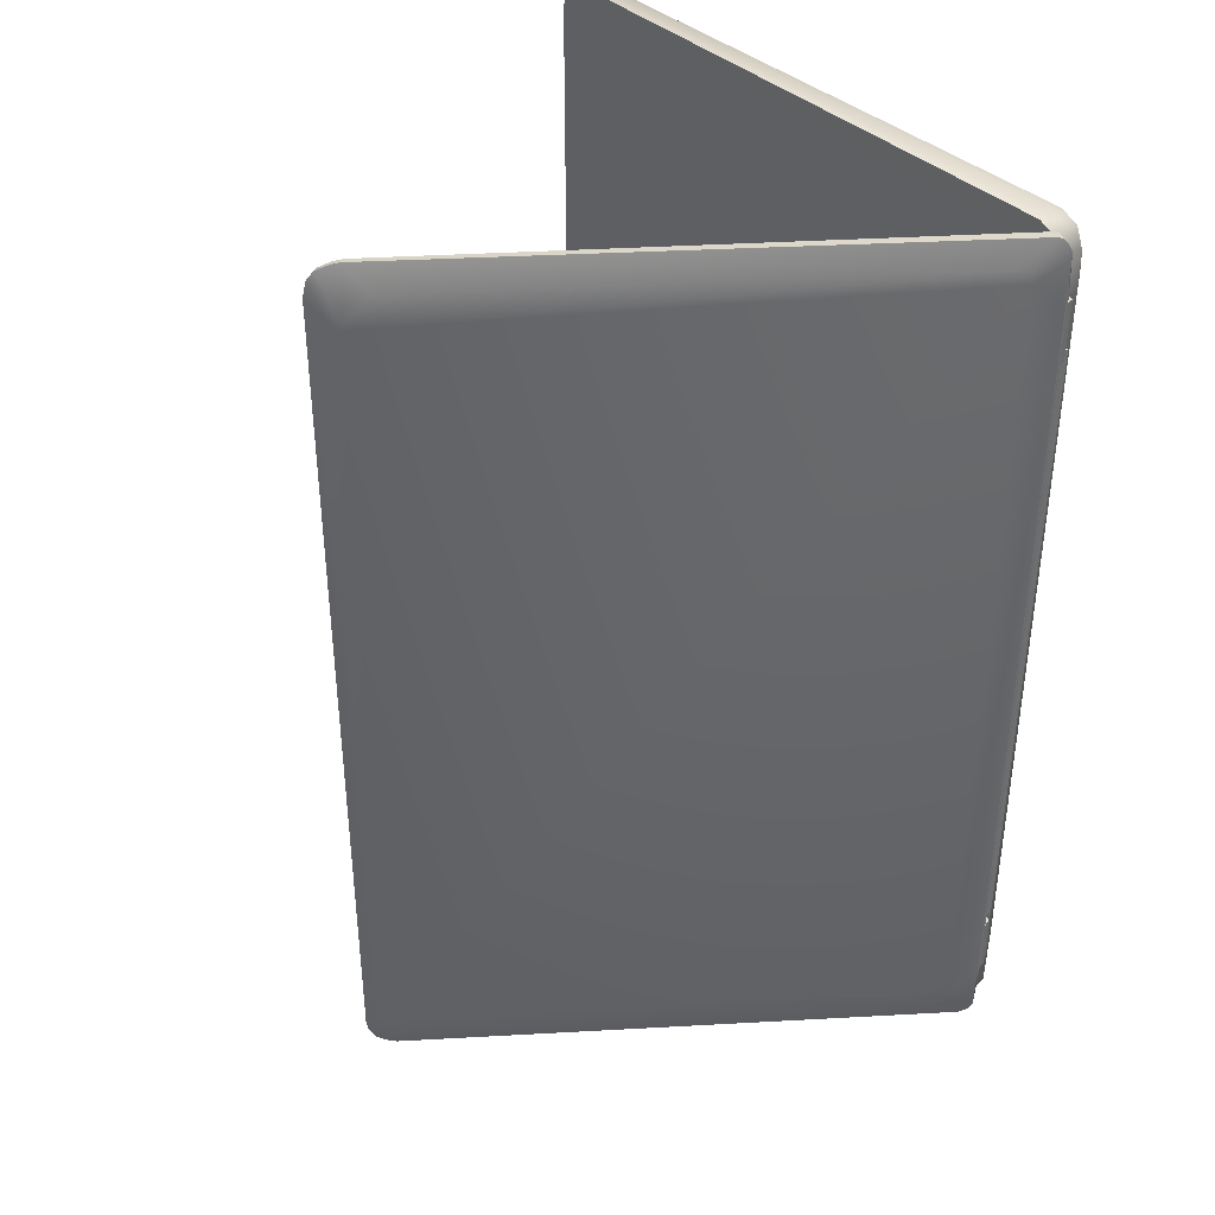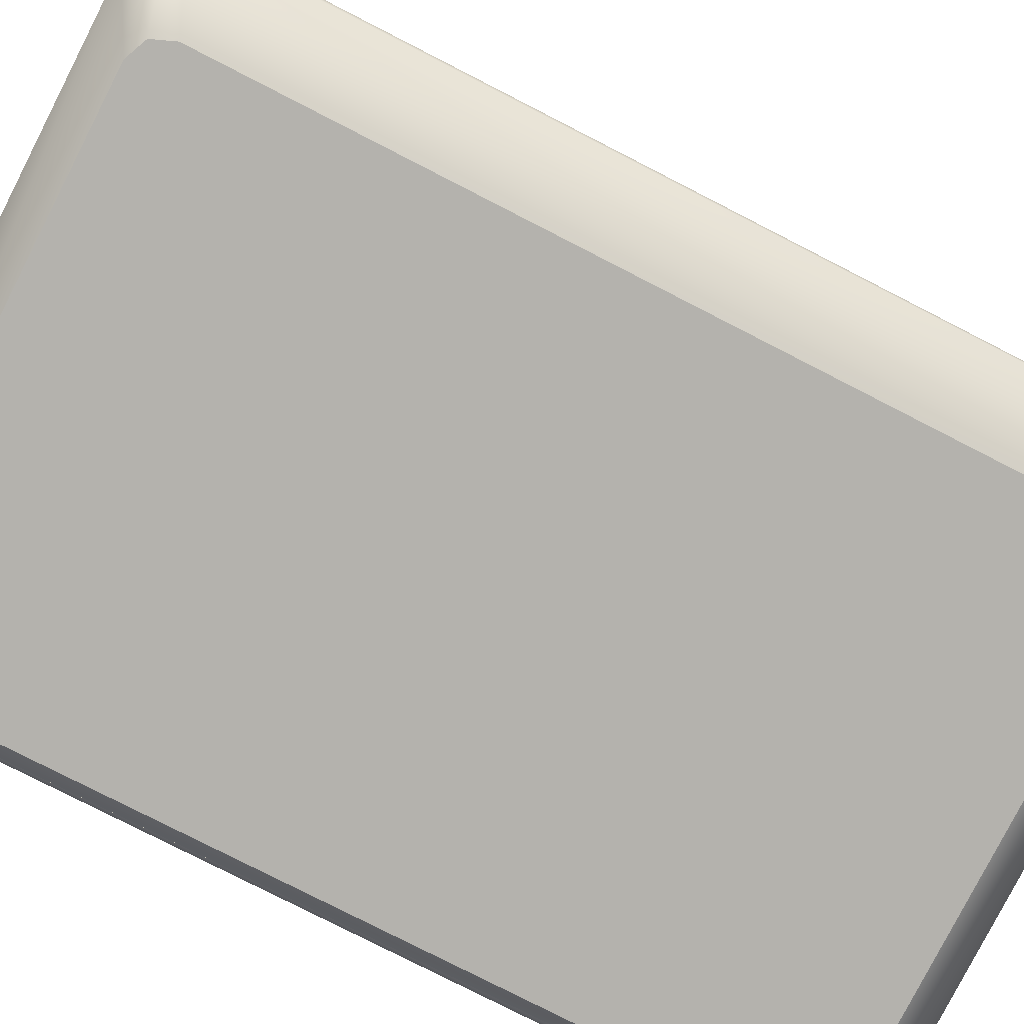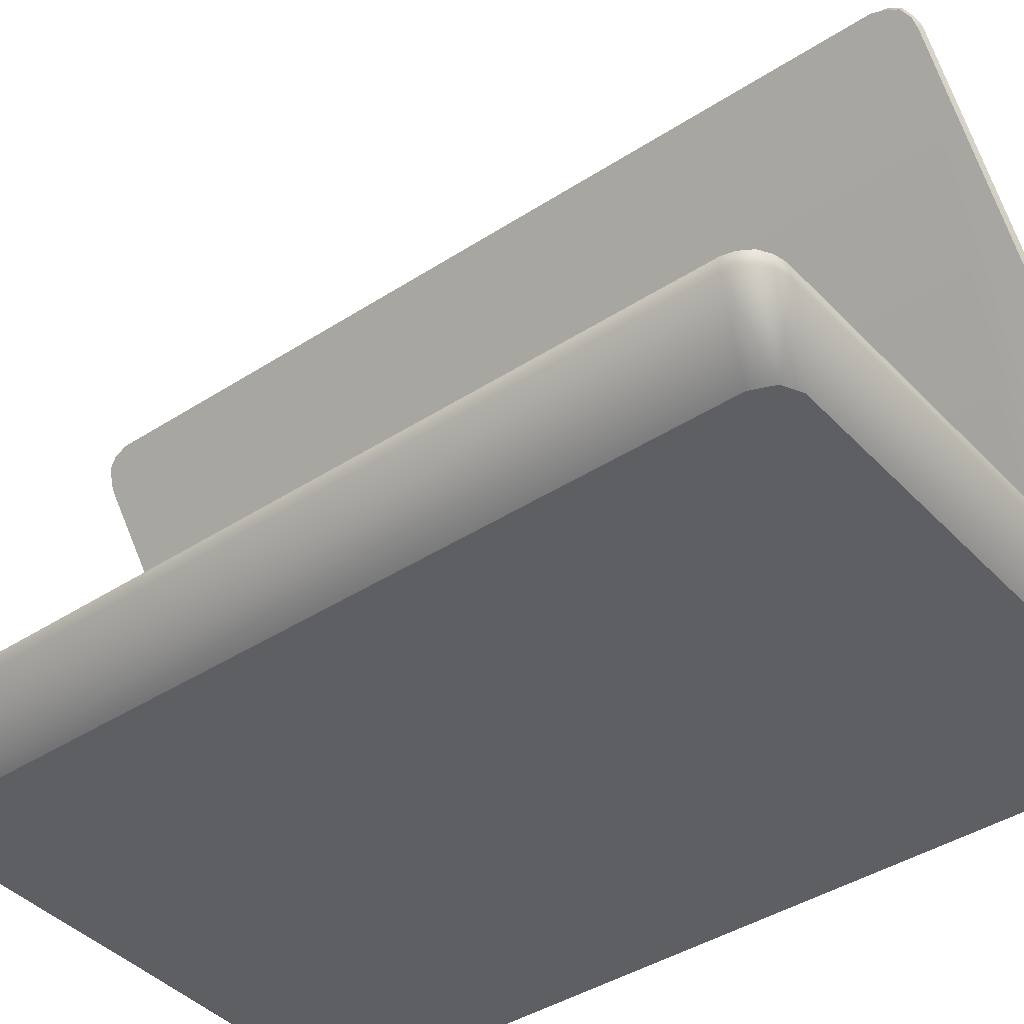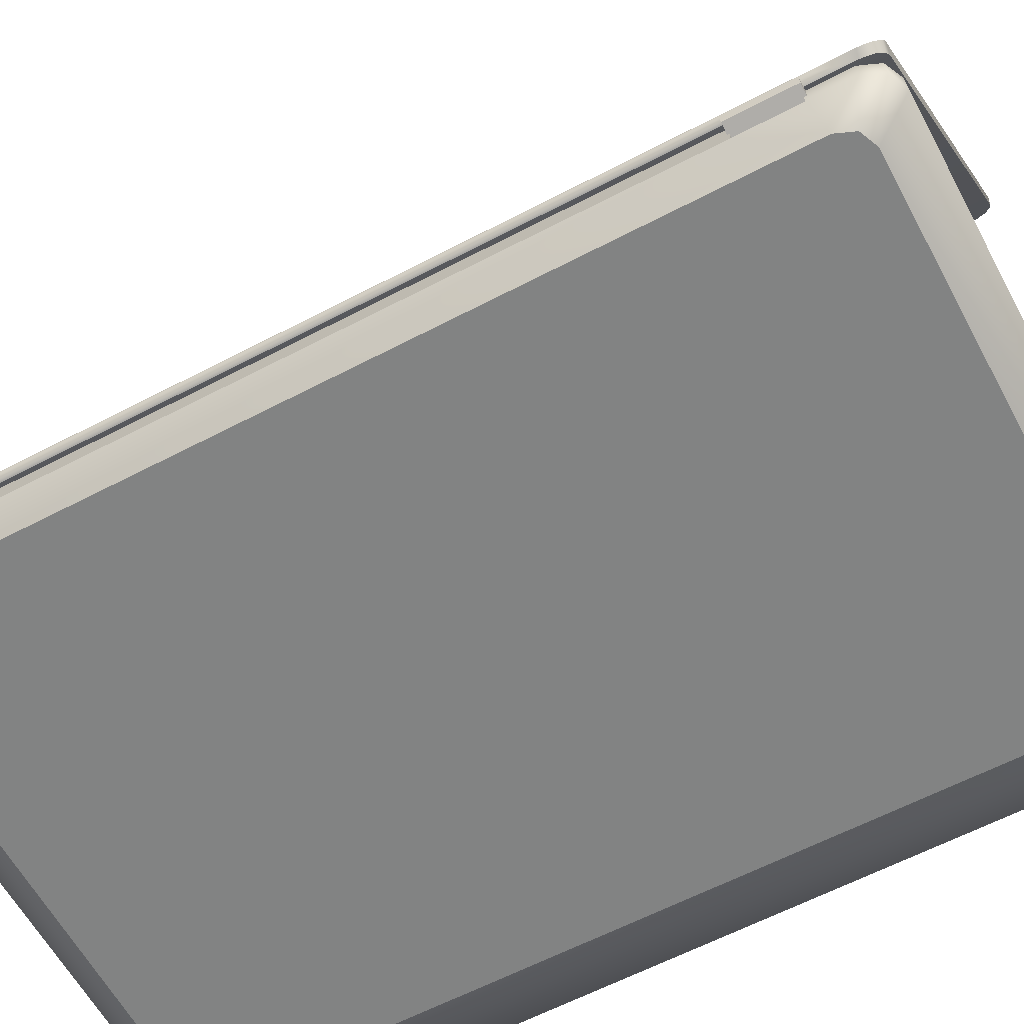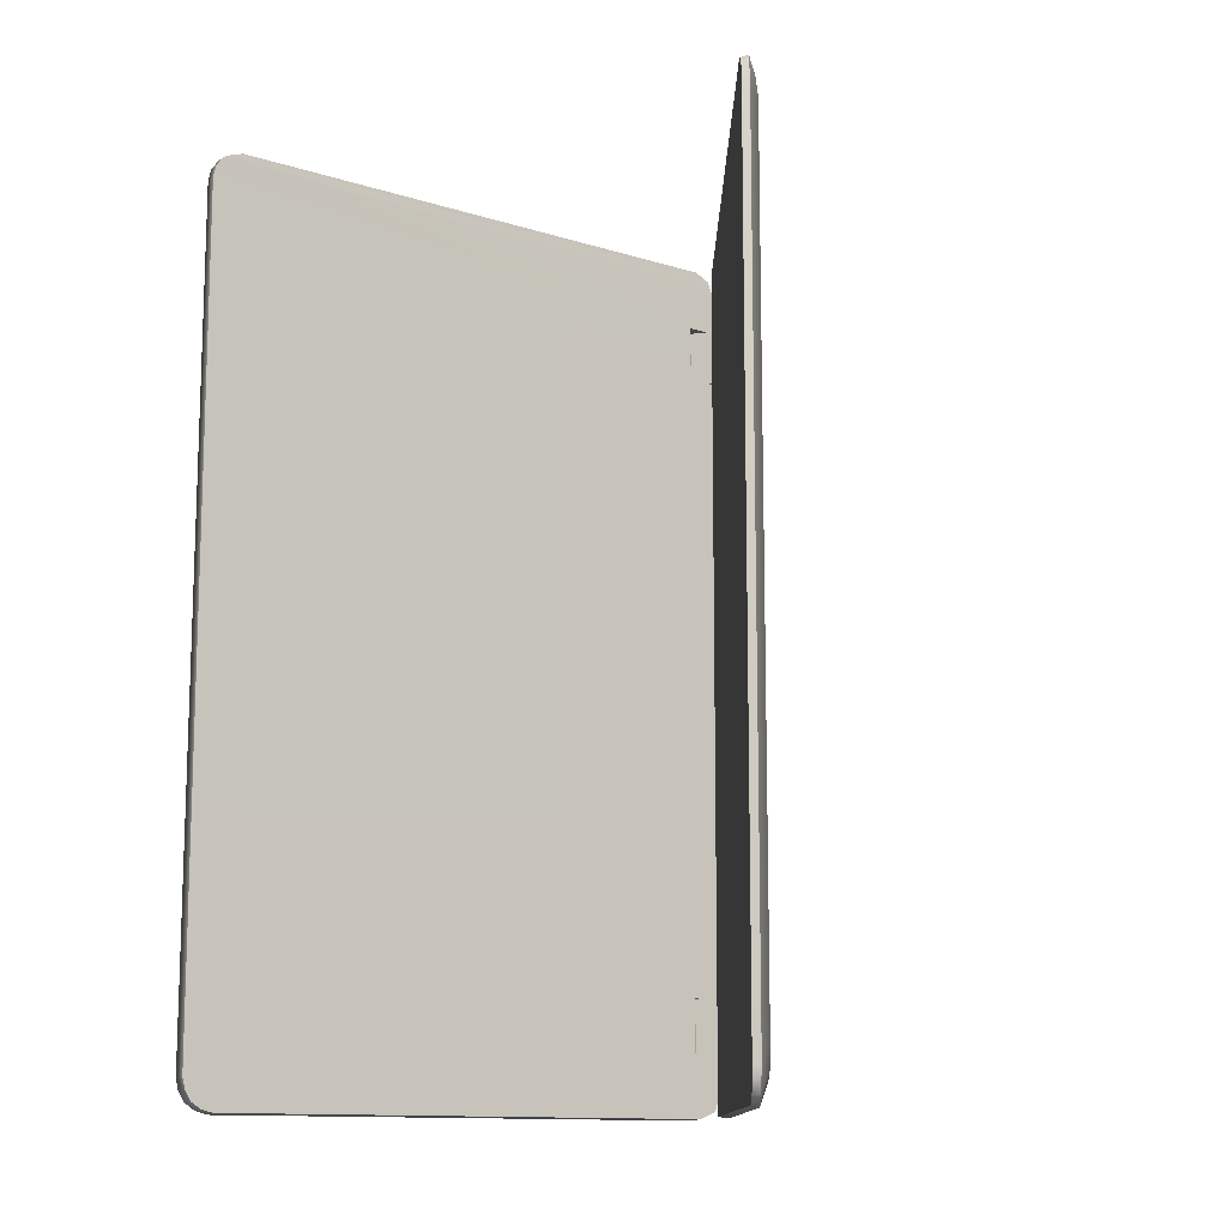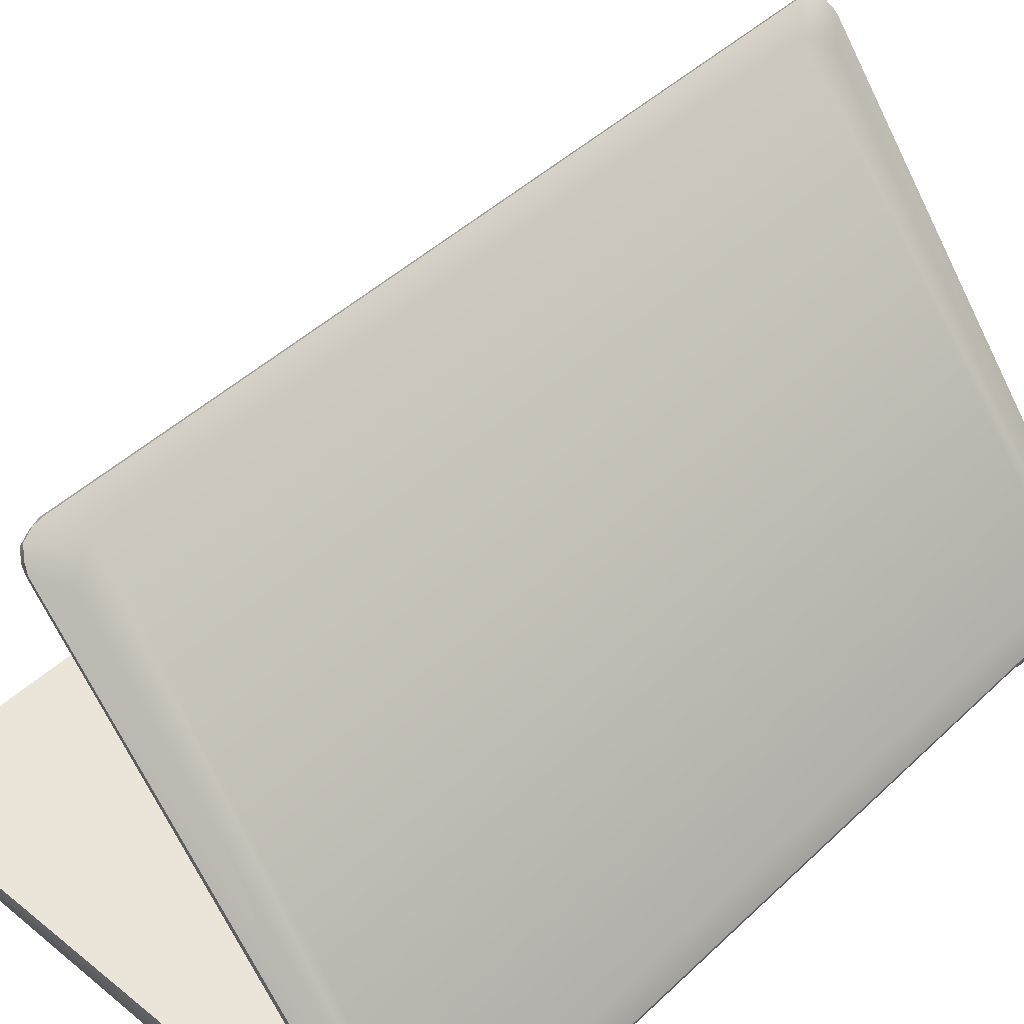
<metadata>
{"format":"obj","ext":"obj","renderer":"f3d","projection":"perspective","resolution":1024,"background":"white","views":[{"elev":38.9,"azim":-131.0,"up":"+Z"},{"elev":-79.0,"azim":62.9,"up":"+Y"},{"elev":-40.5,"azim":128.6,"up":"+Y"},{"elev":-61.4,"azim":-61.9,"up":"+Y"},{"elev":-12.1,"azim":142.9,"up":"+Z"},{"elev":45.3,"azim":-137.3,"up":"+Y"}]}
</metadata>
<code>
o Lowpoly_Notebook_Cube.001
v -0.1773 0.2127 -1.546
v -0.2579 0.0537 -1.185
v -0.2122 0.1681 -1.506
v 0.9914 1.765 -1.439
v 0.9336 1.688 -1.551
v -0.2059 0.1748 -1.535
v 1.01 1.737 -1.632
v 1.027 1.714 -1.626
v -0.2337 0.04745 -1.185
v 1.073 1.821 -1.515
v -0.2241 0.1061 -1.628
v 0.977 1.745 -1.523
v -0.2235 0.03986 -1.403
v -0.2504 0.02704 -1.403
v 1.019 1.705 1.625
v -0.2571 0.06246 1.185
v -0.1776 0.2108 1.538
v -0.2122 0.1681 1.492
v 0.9336 1.688 1.537
v -0.2059 0.1717 1.533
v 0.9914 1.765 1.425
v -0.2325 0.04646 1.555
v 1.092 1.803 1.511
v 1.073 1.821 1.515
v -0.2571 0.06245 1.403
v 0.977 1.745 1.509
v -0.2324 0.04643 1.403
v -0.2521 0.02835 1.403
v 1.087 1.794 -1.555
v 1.074 1.777 -1.598
v 1.031 1.788 -1.565
v 1.082 1.789 1.566
v 1.038 1.73 1.62
v 1.068 1.811 1.571
v 1.017 1.781 1.547
v -0.2069 0.06904 1.62
v -0.2048 0.06654 -1.614
v -0.2383 0.08909 -1.62
v -0.2579 0.0537 -1.403
v -0.2571 0.06246 -1.185
v -0.2571 0.06245 -1.403
v -0.2568 0.0644 -1.574
v -0.2345 0.04795 1.185
v -0.2239 0.04005 -1.568
v -0.2579 0.0537 1.185
v -0.1905 0.08347 -1.622
v -0.194 0.0791 -1.185
v -0.1423 0.00608 -1.185
v -0.1423 0.006091 -1.403
v -0.1939 0.07906 -1.403
v -0.2504 0.02704 -1.185
v -0.1588 -0.006967 -1.185
v -0.1588 -0.006972 -1.403
v -0.1915 0.08414 1.625
v -0.2571 0.06245 1.559
v -0.2579 0.0537 1.403
v -0.1947 0.07959 1.185
v -0.1423 0.00608 1.185
v 1.003 1.728 1.629
v -0.2241 0.1061 1.629
v -0.1423 0.00609 1.403
v -0.1948 0.07964 1.403
v -0.2521 0.02835 1.185
v -0.1588 -0.006967 1.185
v -0.1588 -0.006972 1.403
v 1.093 1.803 -1.515
v 1.071 1.816 -1.555
v 1.058 1.799 -1.598
v 1.034 1.769 -1.621
v 1.051 1.746 -1.621
v 1.022 1.753 1.624
v 1.052 1.793 1.603
v 1.068 1.771 1.598
v -0.2489 0.0721 1.602
v -0.2556 0.06293 1.578
v -0.2361 0.08837 1.624
v -0.2305 0.04661 1.574
v -0.2243 0.05262 1.6
v -0.2509 0.07337 -1.605
v -0.2556 0.06624 -1.587
v -0.2173 0.05076 -1.599
v -0.2219 0.04361 -1.581
v -0.2059 0.1748 -1.535
v -0.2579 0.0537 -1.185
v -0.2579 0.0537 -1.185
v -0.2337 0.04745 -1.185
v -0.2337 0.04745 -1.185
v 1.01 1.737 -1.632
v -0.2241 0.1061 -1.628
v 1.027 1.714 -1.626
v -0.1905 0.08347 -1.622
v -0.2571 0.06246 1.185
v -0.2571 0.06245 1.403
v -0.2324 0.04643 1.403
v -0.2324 0.04643 1.403
v -0.2325 0.04646 1.555
v -0.2521 0.02835 1.403
v -0.2521 0.02835 1.403
v -0.2579 0.0537 1.403
v -0.2579 0.0537 1.403
v -0.2579 0.0537 1.185
v -0.2579 0.0537 1.185
v -0.2345 0.04795 1.185
v -0.2345 0.04795 1.185
v -0.1947 0.07959 1.185
v -0.1947 0.07959 1.185
v 1.087 1.794 -1.555
v 1.074 1.777 -1.598
v 1.093 1.803 -1.515
v 1.082 1.789 1.566
v 1.092 1.803 1.511
v 1.038 1.73 1.62
v 1.019 1.705 1.625
v -0.2241 0.1061 1.629
v -0.2361 0.08837 1.624
v -0.2571 0.06245 -1.403
v -0.2568 0.0644 -1.574
v -0.2504 0.02704 -1.185
v -0.2504 0.02704 -1.185
v -0.1588 -0.006967 -1.185
v -0.1588 -0.006967 -1.185
v -0.1423 0.00608 -1.185
v -0.1423 0.00608 -1.185
v -0.1423 0.006091 -1.403
v -0.1423 0.006091 -1.403
v -0.1915 0.08414 1.625
v -0.2571 0.06245 1.559
v -0.1423 0.00609 1.403
v -0.1423 0.00609 1.403
v -0.1588 -0.006972 1.403
v -0.1588 -0.006972 1.403
v -0.1423 0.00608 1.185
v -0.1423 0.00608 1.185
v 1.071 1.816 -1.555
v 1.058 1.799 -1.598
v 1.034 1.769 -1.621
v 1.022 1.753 1.624
v 1.052 1.793 1.603
v -0.2489 0.0721 1.602
v -0.2556 0.06293 1.578
v -0.2069 0.06904 1.62
v -0.2556 0.06624 -1.587
v -0.2509 0.07337 -1.605
v -0.2048 0.06654 -1.614
v -0.2173 0.05076 -1.599
v -0.2219 0.04361 -1.581
v -0.2579 0.0537 -1.403
v -0.2579 0.0537 -1.403
v -0.2571 0.06246 -1.185
v -0.2235 0.03986 -1.403
v -0.2235 0.03986 -1.403
v -0.2235 0.03986 -1.403
v -0.2239 0.04005 -1.568
v -0.194 0.0791 -1.185
v -0.194 0.0791 -1.185
v -0.194 0.0791 -1.185
v -0.1939 0.07906 -1.403
v -0.1939 0.07906 -1.403
v -0.1939 0.07906 -1.403
v -0.2504 0.02704 -1.403
v -0.2504 0.02704 -1.403
v -0.1588 -0.006972 -1.403
v -0.1588 -0.006972 -1.403
v 1.003 1.728 1.629
v -0.1948 0.07964 1.403
v -0.1948 0.07964 1.403
v -0.2521 0.02835 1.185
v -0.2521 0.02835 1.185
v -0.1588 -0.006967 1.185
v -0.1588 -0.006967 1.185
v 1.073 1.821 1.515
v 1.073 1.821 -1.515
v 1.051 1.746 -1.621
v 1.068 1.811 1.571
v 1.068 1.771 1.598
v -0.2305 0.04661 1.574
v -0.2243 0.05262 1.6
v -0.2383 0.08909 -1.62
v 1.742 -0.1023 1.405
v 1.711 -0.1026 -1.478
v 1.966 0.06913 1.597
v -0.06742 -0.1201 1.512
v 1.995 0.02122 1.52
v 1.958 0.01898 1.6
v 1.841 0.007722 1.635
v 1.997 0.0211 -1.518
v 1.966 0.01886 -1.599
v 1.878 0.01534 -1.638
v -0.2218 -0.02365 1.542
v -0.1946 -0.02365 1.608
v -0.1289 -0.02365 1.635
v -0.1289 -0.02365 -1.636
v -0.1946 -0.02365 -1.609
v -0.2218 -0.02365 -1.543
v 1.966 0.06988 -1.599
v 1.636 -0.1034 1.512
v 1.648 -0.1032 -1.509
v -0.06742 -0.1201 -1.509
v -0.1286 -0.1207 -1.483
v -0.1285 0.0677 1.63
v 2 0.06978 -1.519
v 1.984 0.01921 1.563
v 1.901 0.01307 1.621
v 1.988 0.01977 -1.561
v 1.925 0.01723 -1.625
v 1.927 0.06664 1.618
v 1.99 0.06983 -1.561
v -0.1041 0.02586 -1.195
v -0.2137 0.07081 -1.393
v -0.2212 -0.01621 -1.195
v -0.2137 0.06819 1.19
v -0.0933 0.07055 -1.195
v -0.2218 -0.02365 1.193
v -0.2218 -0.02365 1.398
v 1.886 0.06665 1.63
v 1.929 0.06992 -1.622
v -0.1286 -0.1207 1.487
v -0.2137 0.07096 -1.539
v -0.1865 0.07101 -1.605
v 2 0.0667 1.517
v 1.711 -0.1026 1.481
v 1.742 -0.1023 -1.402
v -0.154 -0.1209 -1.421
v -0.154 -0.1209 1.424
v -0.1865 0.06776 1.603
v -0.2137 0.06784 1.537
v -0.1207 0.071 -1.632
v 1.99 0.06825 1.56
v 1.886 0.06996 -1.632
v -0.2137 0.06799 1.393
v -0.2212 -0.01621 -1.393
v -0.09873 0.06813 1.196
v -0.1096 0.02586 1.196
v -0.2137 0.07061 -1.195
v -0.0933 0.07075 -1.393
v -0.1043 0.02586 1.396
v -0.09347 0.06792 1.396
v -0.1041 0.02586 -1.393
v -0.06742 -0.1201 -1.509
v 1.648 -0.1032 -1.509
v -0.2137 0.07096 -1.539
v -0.1865 0.07101 -1.605
v -0.1286 -0.1207 -1.483
v -0.154 -0.1209 -1.421
v -0.154 -0.1209 1.424
v 1.99 0.06983 -1.561
v 2 0.06978 -1.519
v -0.2137 0.07081 -1.393
v -0.2137 0.07081 -1.393
v 1.927 0.06664 1.618
v 1.966 0.06913 1.597
v 1.966 0.06988 -1.599
v -0.1041 0.02586 -1.195
v -0.1041 0.02586 -1.195
v -0.0933 0.07055 -1.195
v -0.0933 0.07055 -1.195
v -0.2137 0.06819 1.19
v -0.2137 0.06819 1.19
v -0.2137 0.07061 -1.195
v -0.2137 0.07061 -1.195
v -0.09347 0.06792 1.396
v -0.09347 0.06792 1.396
v -0.2137 0.06799 1.393
v -0.2137 0.06799 1.393
v -0.09873 0.06813 1.196
v -0.09873 0.06813 1.196
v -0.1286 -0.1207 1.487
v -0.06742 -0.1201 1.512
v 1.636 -0.1034 1.512
v -0.1865 0.06776 1.603
v -0.2137 0.06784 1.537
v -0.1207 0.071 -1.632
v 1.886 0.06996 -1.632
v 1.929 0.06992 -1.622
v -0.1096 0.02586 1.196
v -0.1096 0.02586 1.196
v -0.1043 0.02586 1.396
v -0.1043 0.02586 1.396
v 1.886 0.06665 1.63
v 1.711 -0.1026 -1.478
v 2 0.0667 1.517
v 1.711 -0.1026 1.481
v 1.742 -0.1023 1.405
v 1.742 -0.1023 -1.402
v 1.99 0.06825 1.56
v -0.1285 0.0677 1.63
v -0.2212 -0.01621 -1.393
v -0.2212 -0.01621 -1.393
v -0.2212 -0.01621 -1.195
v -0.2212 -0.01621 -1.195
v -0.2212 -0.01621 -1.195
v -0.0933 0.07075 -1.393
v -0.0933 0.07075 -1.393
v -0.1041 0.02586 -1.393
v -0.1041 0.02586 -1.393
v -0.2218 -0.02365 1.193
v -0.2218 -0.02365 1.193
v -0.2218 -0.02365 1.193
v -0.2218 -0.02365 1.398
v -0.2218 -0.02365 1.398
f 240 180 243 239
f 184 251 250 203
f 247 186 204 246
f 190 267 268 191
f 246 204 187 252
f 187 280 205
f 280 187 204
f 244 243 180 284
f 286 191 185
f 262 271 285 281
f 272 242 274 273
f 192 188 197 198
f 189 224 267 190
f 252 187 205 216
f 192 198 199 193
f 245 244 284 179
f 280 197 188 205
f 287 248 218 194
f 269 221 203 185
f 183 220 228 202
f 193 199 223 194
f 279 286 185
f 186 183 283 222
f 203 250 279 185
f 216 205 188 229
f 225 190 191 286
f 179 282 217 245
f 207 274 242 241
f 202 228 251 184
f 247 220 183 186
f 186 222 280 204
f 184 221 202
f 221 184 203
f 215 206 270 200
f 181 285 271
f 207 195 274
f 206 181 271 270
f 255 253 290 260
f 182 217 282 196
f 283 183 202 221
f 297 291 223 224
f 224 189 299
f 281 201 292
f 261 278 300 263
f 241 249 292
f 256 281 292
f 281 265 262
f 227 229 188 192
f 266 258 296 276
f 295 293 209 231
f 289 254 294 288
f 212 235 238 208
f 237 232 275 277
f 233 298 214 236
f 262 264 271
f 223 291 287
f 281 256 265
f 194 223 287
f 226 189 190 225
f 189 226 230 299
f 299 297 224
f 227 192 193 219
f 219 193 194 218
f 213 257 259 210
f 234 211 265 256
f 201 207 241 292
f 185 191 268 269
f 157 151 44 46
f 91 89 88 90
f 4 3 18 21
f 5 4 12
f 5 1 4
f 1 3 4
f 19 26 21
f 126 165 113
f 164 19 17
f 20 17 18
f 18 17 21
f 17 19 21
f 108 135 134 107
f 143 145 146 142
f 114 115 141 54
f 96 127 100 94
f 160 162 120 118
f 87 51 121 123
f 86 104 102 84
f 13 125 163 14
f 47 50 152
f 133 169 167 103
f 44 82 81 144 46
f 158 154 122 124
f 161 119 85 147
f 46 8 157
f 148 42 153 150
f 1 5 7
f 11 178 79 83 1
f 12 31 136 7 5
f 97 99 101 168
f 107 134 10 109
f 4 21 24
f 114 54 15 59
f 27 56 28
f 170 131 98 63
f 164 137 35 26 19
f 22 126 36 78 77
f 95 165 126 22
f 49 48 52 53
f 173 90 88 69
f 132 57 166 129
f 113 111 110 73 112
f 55 140 74 20 18
f 27 28 130 128
f 18 25 55
f 20 74 76 60 17
f 60 164 17
f 83 79 80 117 3
f 106 155 8 113
f 3 149 16
f 102 92 40 84
f 67 31 12 4 172
f 92 102 100 93
f 171 23 109 10
f 3 116 149
f 3 117 116
f 148 84 40 41
f 146 153 42 142
f 18 16 25
f 21 26 35 174 24
f 1 6 3
f 155 157 8
f 113 165 106
f 64 58 61 65
f 59 15 33 71
f 167 45 103
f 39 13 14
f 87 2 51
f 13 159 125
f 148 41 42
f 156 87 123
f 11 1 7
f 172 4 24
f 128 62 27
f 127 93 100
f 18 3 16
f 105 133 103
f 43 9 155 106
f 67 68 31
f 68 136 31
f 173 69 135 108
f 8 70 30 29 66
f 137 72 35
f 72 174 35
f 32 34 138 175
f 175 138 71 33
f 171 34 32 23
f 127 96 176 75
f 37 38 89 91
f 38 37 145 143
f 75 176 177 139
f 139 177 141 115
f 111 113 8 66

</code>
